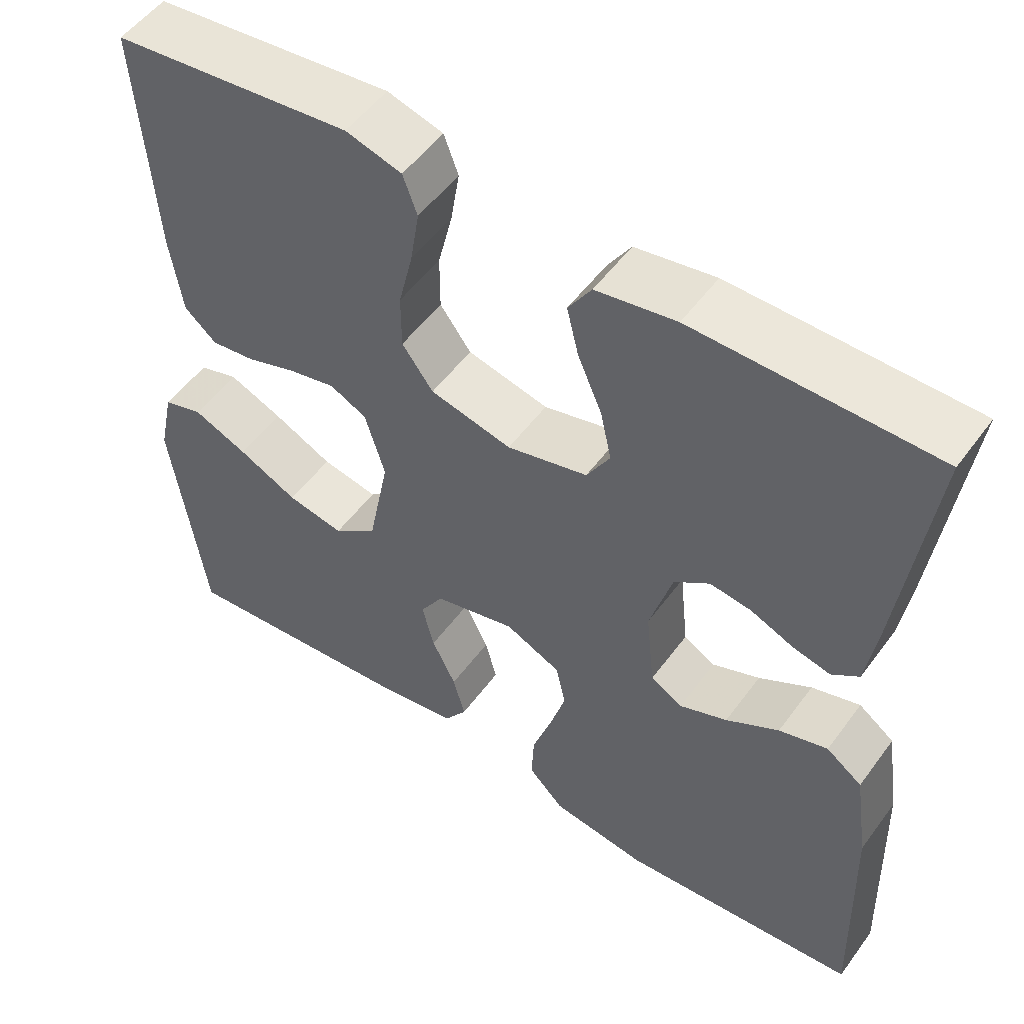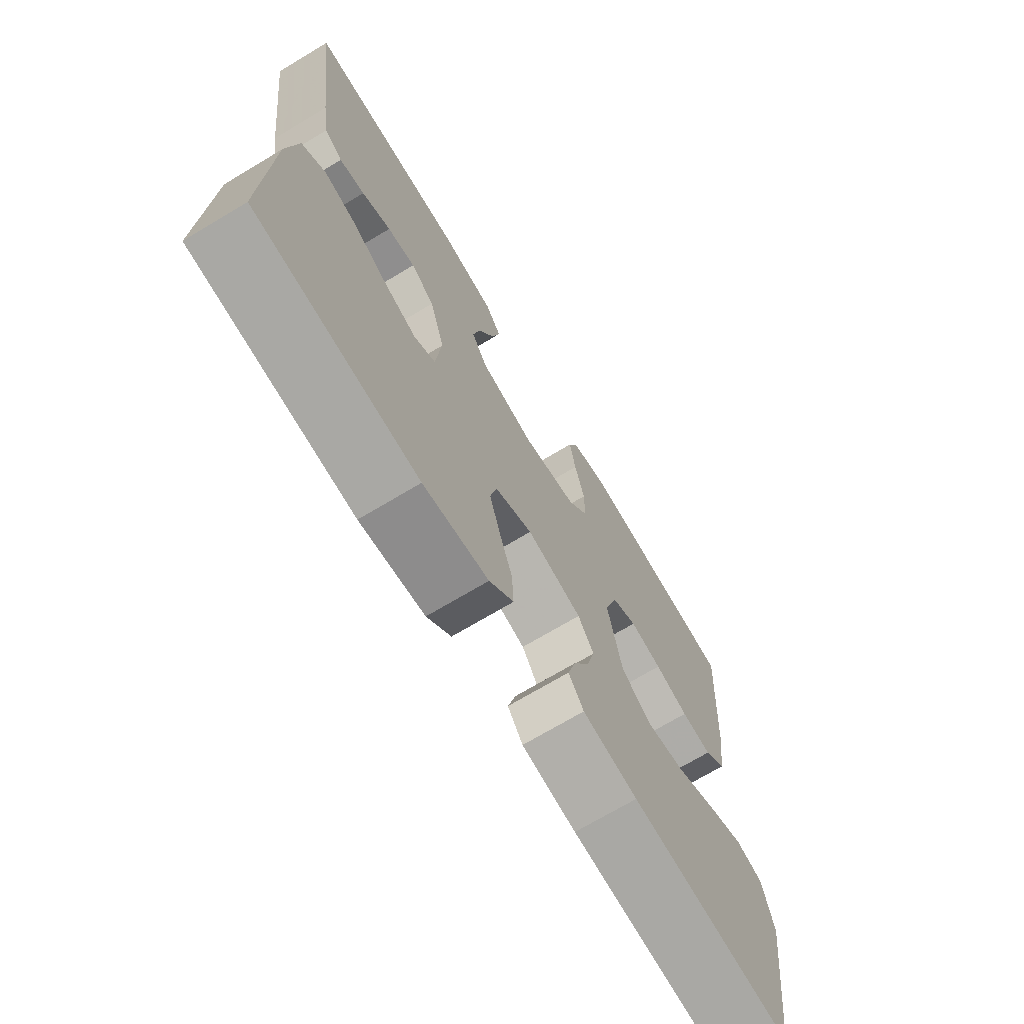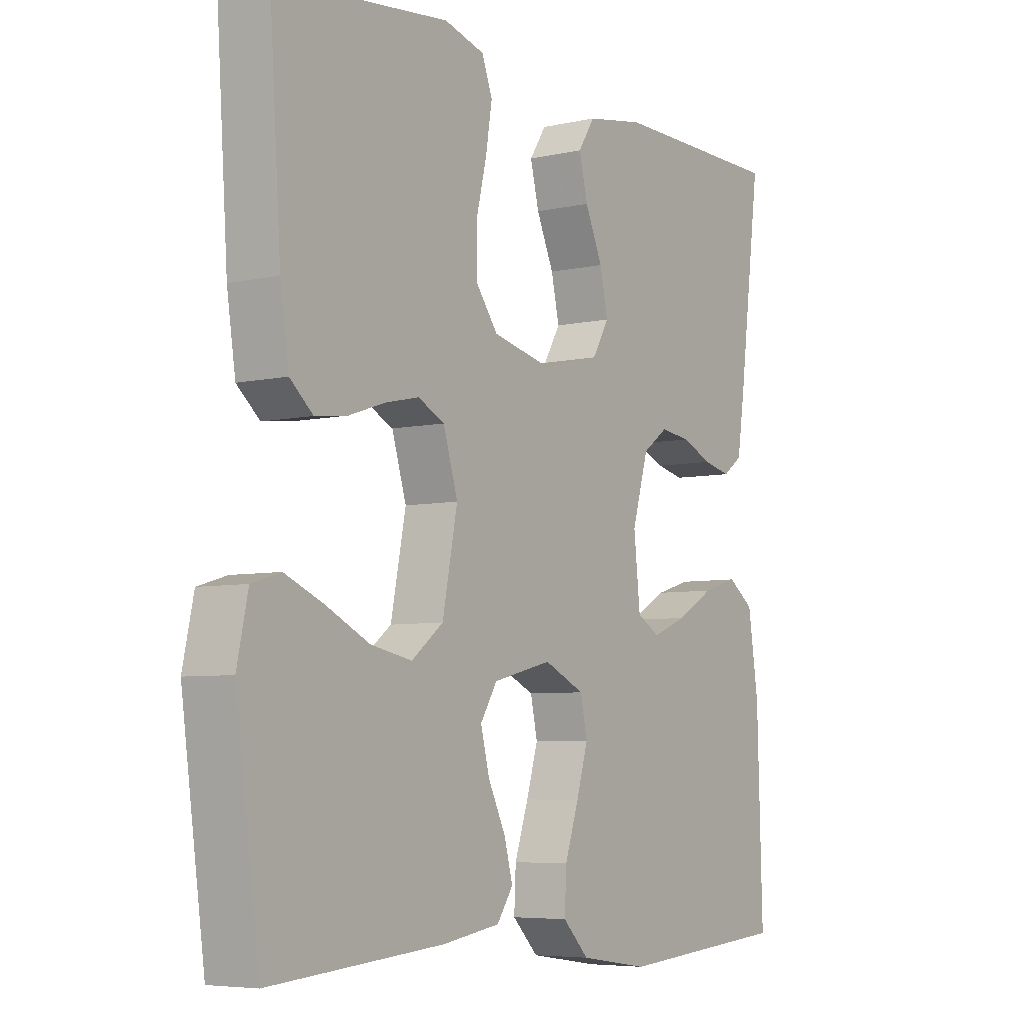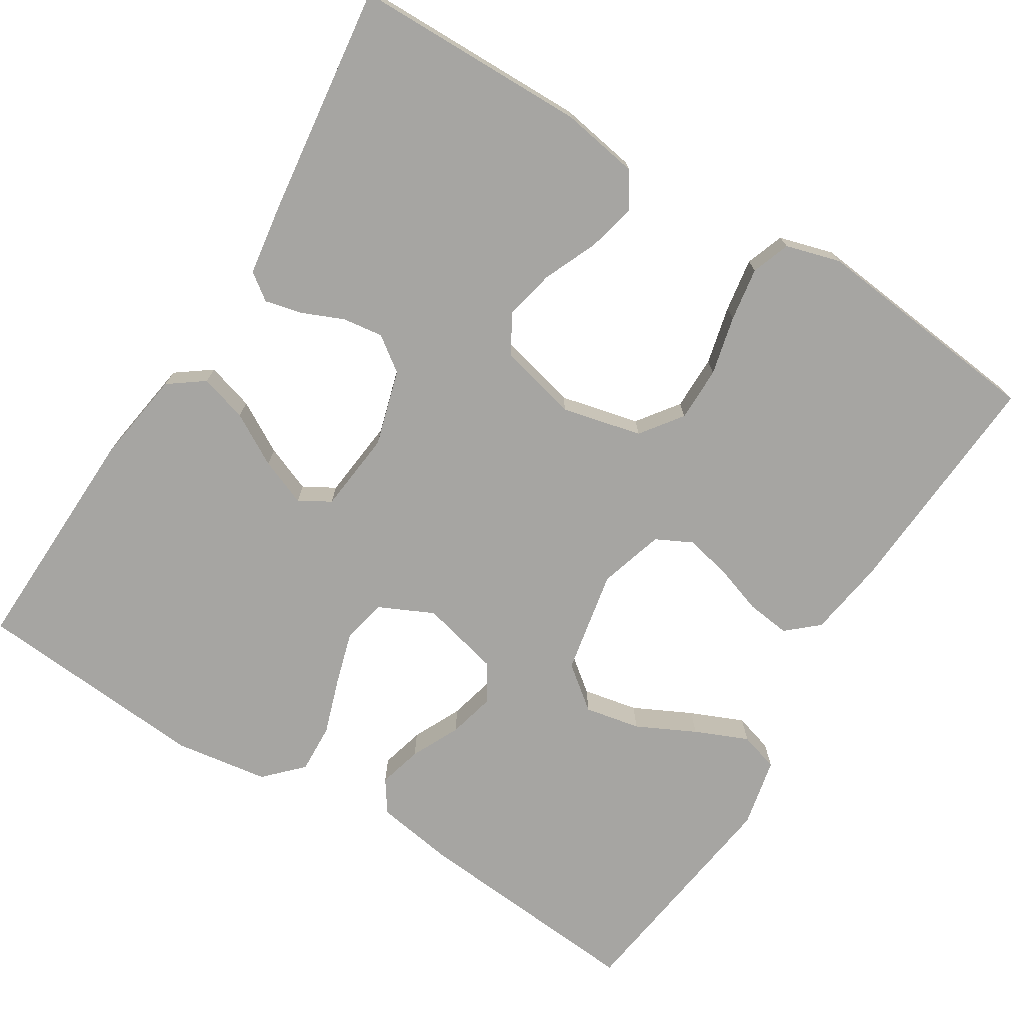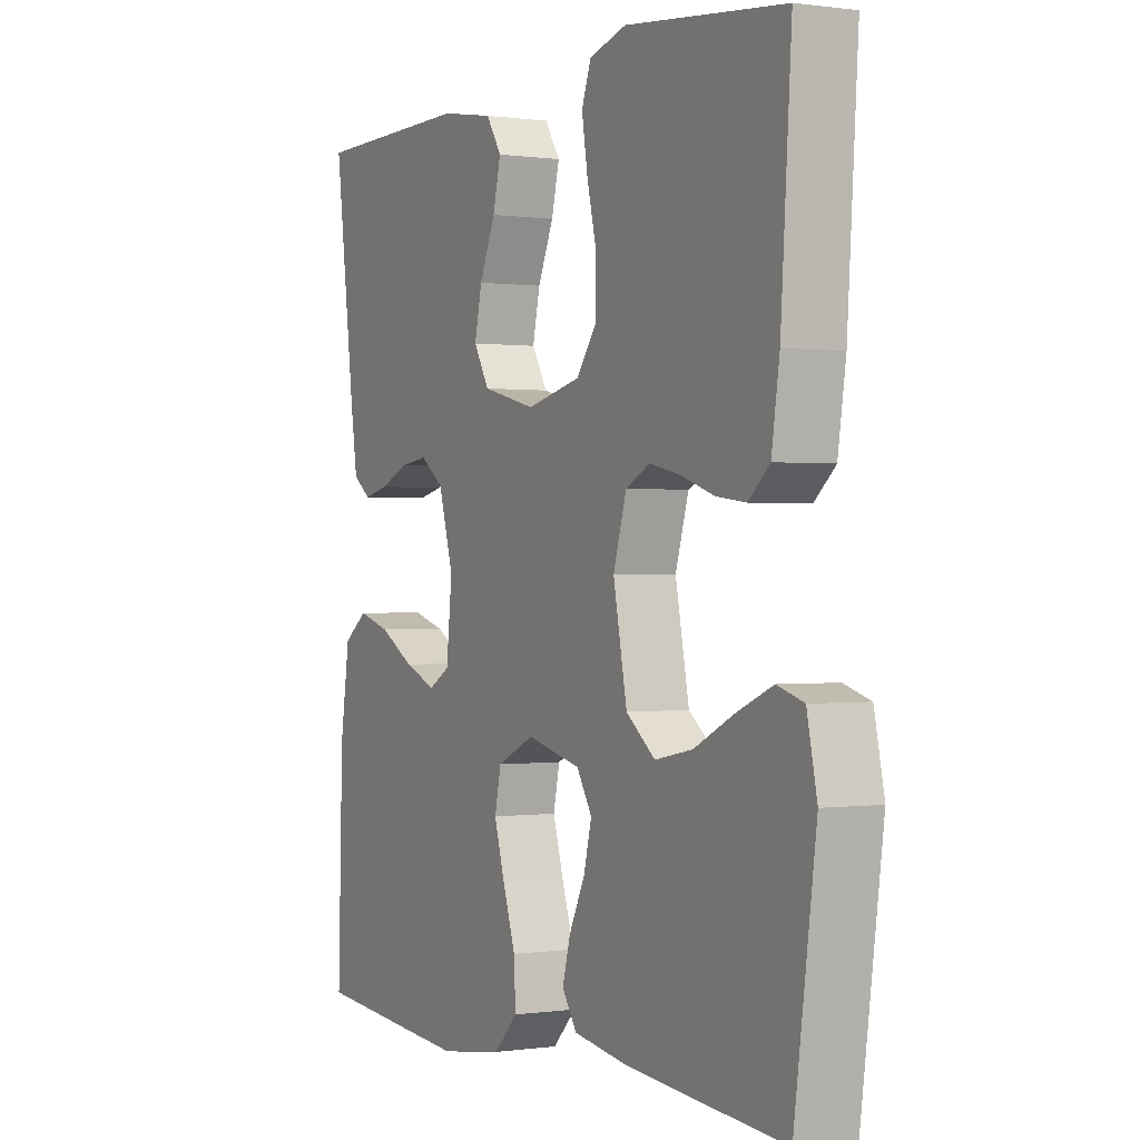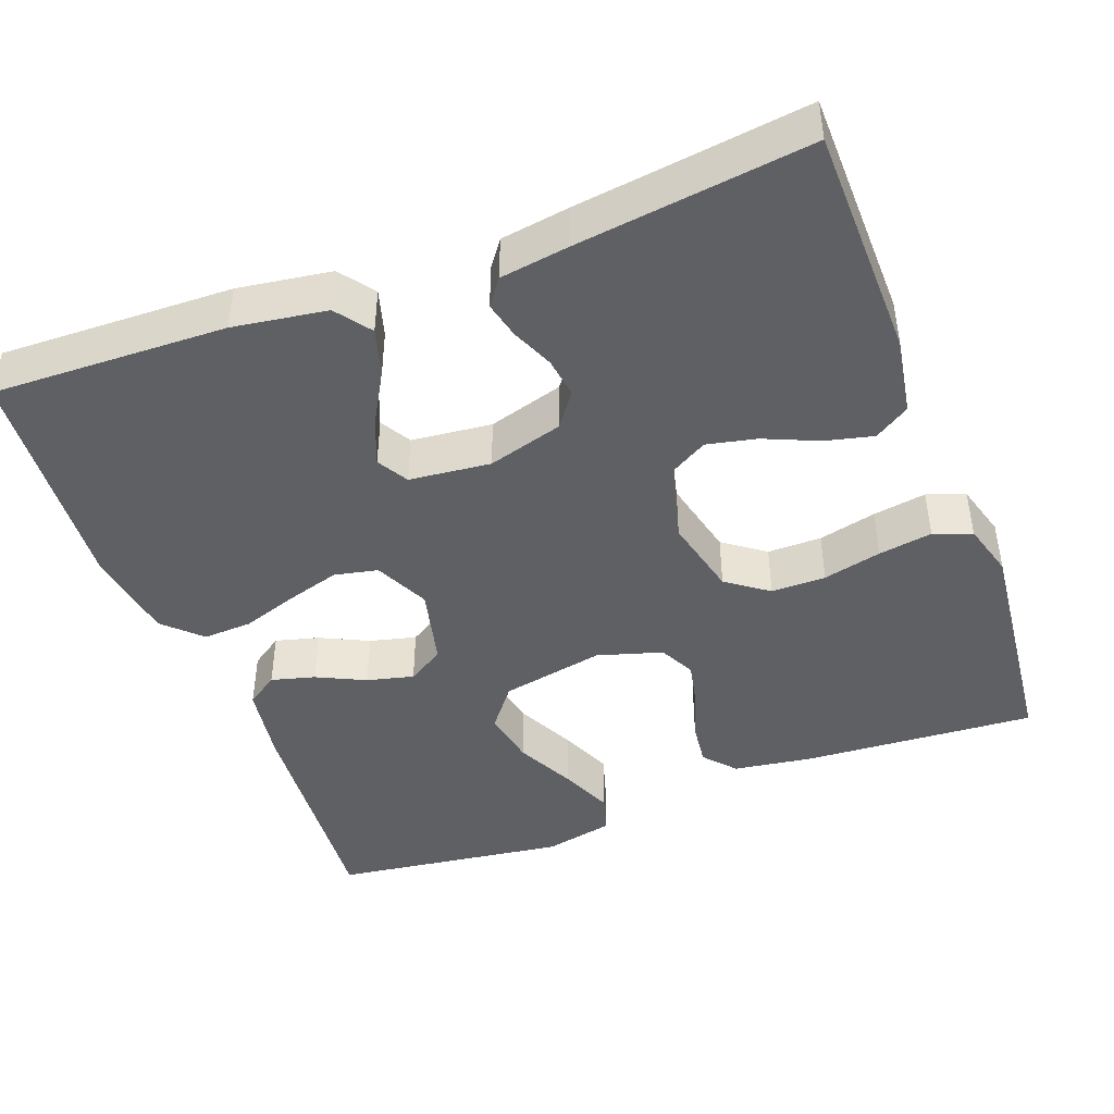
<metadata>
{"format":"obj","ext":"obj","renderer":"f3d","projection":"perspective","resolution":1024,"background":"white","views":[{"elev":52.5,"azim":-144.7,"up":"+Z"},{"elev":-71.3,"azim":-59.1,"up":"+Z"},{"elev":-5.9,"azim":124.5,"up":"+Z"},{"elev":-73.6,"azim":-31.8,"up":"+Y"},{"elev":0.1,"azim":62.0,"up":"+Z"},{"elev":-44.3,"azim":-69.3,"up":"+Y"}]}
</metadata>
<code>
v 0.5 0.07 -0.5
v 0.2 0.07 -0.475
v 0.099 0.07 -0.459
v 0.071 0.07 -0.418
v 0.086 0.07 -0.362
v 0.116 0.07 -0.3
v 0.131 0.07 -0.24
v 0.102 0.07 -0.193
v 0 0.07 -0.168
v -0.07 0.07 -0.201
v -0.082 0.07 -0.257
v -0.062 0.07 -0.325
v -0.038 0.07 -0.397
v -0.035 0.07 -0.46
v -0.08 0.07 -0.506
v -0.2 0.07 -0.524
v -0.5 0.07 -0.5
v -0.491 0.07 -0.2
v -0.473 0.07 -0.08
v -0.428 0.07 -0.047
v -0.367 0.07 -0.065
v -0.301 0.07 -0.103
v -0.241 0.07 -0.127
v -0.201 0.07 -0.104
v -0.19 0.07 0
v -0.218 0.07 0.097
v -0.262 0.07 0.129
v -0.314 0.07 0.122
v -0.368 0.07 0.099
v -0.415 0.07 0.088
v -0.449 0.07 0.113
v -0.462 0.07 0.2
v -0.5 0.07 0.5
v -0.2 0.07 0.504
v -0.1 0.07 0.487
v -0.071 0.07 0.442
v -0.086 0.07 0.38
v -0.116 0.07 0.311
v -0.13 0.07 0.247
v -0.101 0.07 0.197
v 0 0.07 0.172
v 0.102 0.07 0.196
v 0.141 0.07 0.249
v 0.141 0.07 0.319
v 0.123 0.07 0.394
v 0.112 0.07 0.463
v 0.13 0.07 0.512
v 0.2 0.07 0.532
v 0.5 0.07 0.5
v 0.48 0.07 0.2
v 0.465 0.07 0.1
v 0.425 0.07 0.065
v 0.369 0.07 0.072
v 0.307 0.07 0.093
v 0.248 0.07 0.106
v 0.202 0.07 0.083
v 0.177 0.07 0
v 0.203 0.07 -0.133
v 0.258 0.07 -0.176
v 0.329 0.07 -0.162
v 0.404 0.07 -0.125
v 0.472 0.07 -0.096
v 0.522 0.07 -0.111
v 0.541 0.07 -0.2
v 0.5 0 -0.5
v 0.2 0 -0.475
v 0.099 0 -0.459
v 0.071 0 -0.418
v 0.086 0 -0.362
v 0.116 0 -0.3
v 0.131 0 -0.24
v 0.102 0 -0.193
v 0 0 -0.168
v -0.07 0 -0.201
v -0.082 0 -0.257
v -0.062 0 -0.325
v -0.038 0 -0.397
v -0.035 0 -0.46
v -0.08 0 -0.506
v -0.2 0 -0.524
v -0.5 0 -0.5
v -0.491 0 -0.2
v -0.473 0 -0.08
v -0.428 0 -0.047
v -0.367 0 -0.065
v -0.301 0 -0.103
v -0.241 0 -0.127
v -0.201 0 -0.104
v -0.19 0 0
v -0.218 0 0.097
v -0.262 0 0.129
v -0.314 0 0.122
v -0.368 0 0.099
v -0.415 0 0.088
v -0.449 0 0.113
v -0.462 0 0.2
v -0.5 0 0.5
v -0.2 0 0.504
v -0.1 0 0.487
v -0.071 0 0.442
v -0.086 0 0.38
v -0.116 0 0.311
v -0.13 0 0.247
v -0.101 0 0.197
v 0 0 0.172
v 0.102 0 0.196
v 0.141 0 0.249
v 0.141 0 0.319
v 0.123 0 0.394
v 0.112 0 0.463
v 0.13 0 0.512
v 0.2 0 0.532
v 0.5 0 0.5
v 0.48 0 0.2
v 0.465 0 0.1
v 0.425 0 0.065
v 0.369 0 0.072
v 0.307 0 0.093
v 0.248 0 0.106
v 0.202 0 0.083
v 0.177 0 0
v 0.203 0 -0.133
v 0.258 0 -0.176
v 0.329 0 -0.162
v 0.404 0 -0.125
v 0.472 0 -0.096
v 0.522 0 -0.111
v 0.541 0 -0.2
f 4 5 6
f 3 4 6
f 2 3 6
f 1 2 6
f 64 1 6
f 63 64 6
f 62 63 6
f 61 62 6
f 60 61 6
f 59 60 6 7
f 58 59 7 8
f 57 58 8 9
f 56 57 9 10
f 52 53 54
f 51 52 54
f 50 51 54
f 49 50 54
f 48 49 54
f 47 48 54
f 46 47 54
f 45 46 54
f 44 45 54
f 43 44 54 55
f 42 43 55 56
f 36 37 38
f 35 36 38
f 34 35 38
f 33 34 38
f 32 33 38
f 31 32 38
f 30 31 38
f 29 30 38
f 28 29 38
f 27 28 38 39
f 26 27 39 40
f 20 21 22
f 19 20 22
f 18 19 22
f 17 18 22
f 16 17 22
f 15 16 22
f 14 15 22
f 13 14 22
f 12 13 22
f 11 12 22 23
f 10 11 23 24
f 10 24 25
f 56 10 25
f 42 56 25
f 41 42 25
f 25 26 40 41
f 70 69 68
f 70 68 67
f 70 67 66
f 70 66 65
f 70 65 128
f 70 128 127
f 70 127 126
f 70 126 125
f 70 125 124
f 71 70 124 123
f 72 71 123 122
f 73 72 122 121
f 74 73 121 120
f 118 117 116
f 118 116 115
f 118 115 114
f 118 114 113
f 118 113 112
f 118 112 111
f 118 111 110
f 118 110 109
f 118 109 108
f 119 118 108 107
f 120 119 107 106
f 102 101 100
f 102 100 99
f 102 99 98
f 102 98 97
f 102 97 96
f 102 96 95
f 102 95 94
f 102 94 93
f 102 93 92
f 103 102 92 91
f 104 103 91 90
f 86 85 84
f 86 84 83
f 86 83 82
f 86 82 81
f 86 81 80
f 86 80 79
f 86 79 78
f 86 78 77
f 86 77 76
f 87 86 76 75
f 88 87 75 74
f 89 88 74
f 89 74 120
f 89 120 106
f 89 106 105
f 105 104 90 89
f 1 65 66 2
f 2 66 67 3
f 3 67 68 4
f 4 68 69 5
f 5 69 70 6
f 6 70 71 7
f 7 71 72 8
f 8 72 73 9
f 9 73 74 10
f 10 74 75 11
f 11 75 76 12
f 12 76 77 13
f 13 77 78 14
f 14 78 79 15
f 15 79 80 16
f 16 80 81 17
f 17 81 82 18
f 18 82 83 19
f 19 83 84 20
f 20 84 85 21
f 21 85 86 22
f 22 86 87 23
f 23 87 88 24
f 24 88 89 25
f 25 89 90 26
f 26 90 91 27
f 27 91 92 28
f 28 92 93 29
f 29 93 94 30
f 30 94 95 31
f 31 95 96 32
f 32 96 97 33
f 33 97 98 34
f 34 98 99 35
f 35 99 100 36
f 36 100 101 37
f 37 101 102 38
f 38 102 103 39
f 39 103 104 40
f 40 104 105 41
f 41 105 106 42
f 42 106 107 43
f 43 107 108 44
f 44 108 109 45
f 45 109 110 46
f 46 110 111 47
f 47 111 112 48
f 48 112 113 49
f 49 113 114 50
f 50 114 115 51
f 51 115 116 52
f 52 116 117 53
f 53 117 118 54
f 54 118 119 55
f 55 119 120 56
f 56 120 121 57
f 57 121 122 58
f 58 122 123 59
f 59 123 124 60
f 60 124 125 61
f 61 125 126 62
f 62 126 127 63
f 63 127 128 64
f 64 128 65 1

</code>
